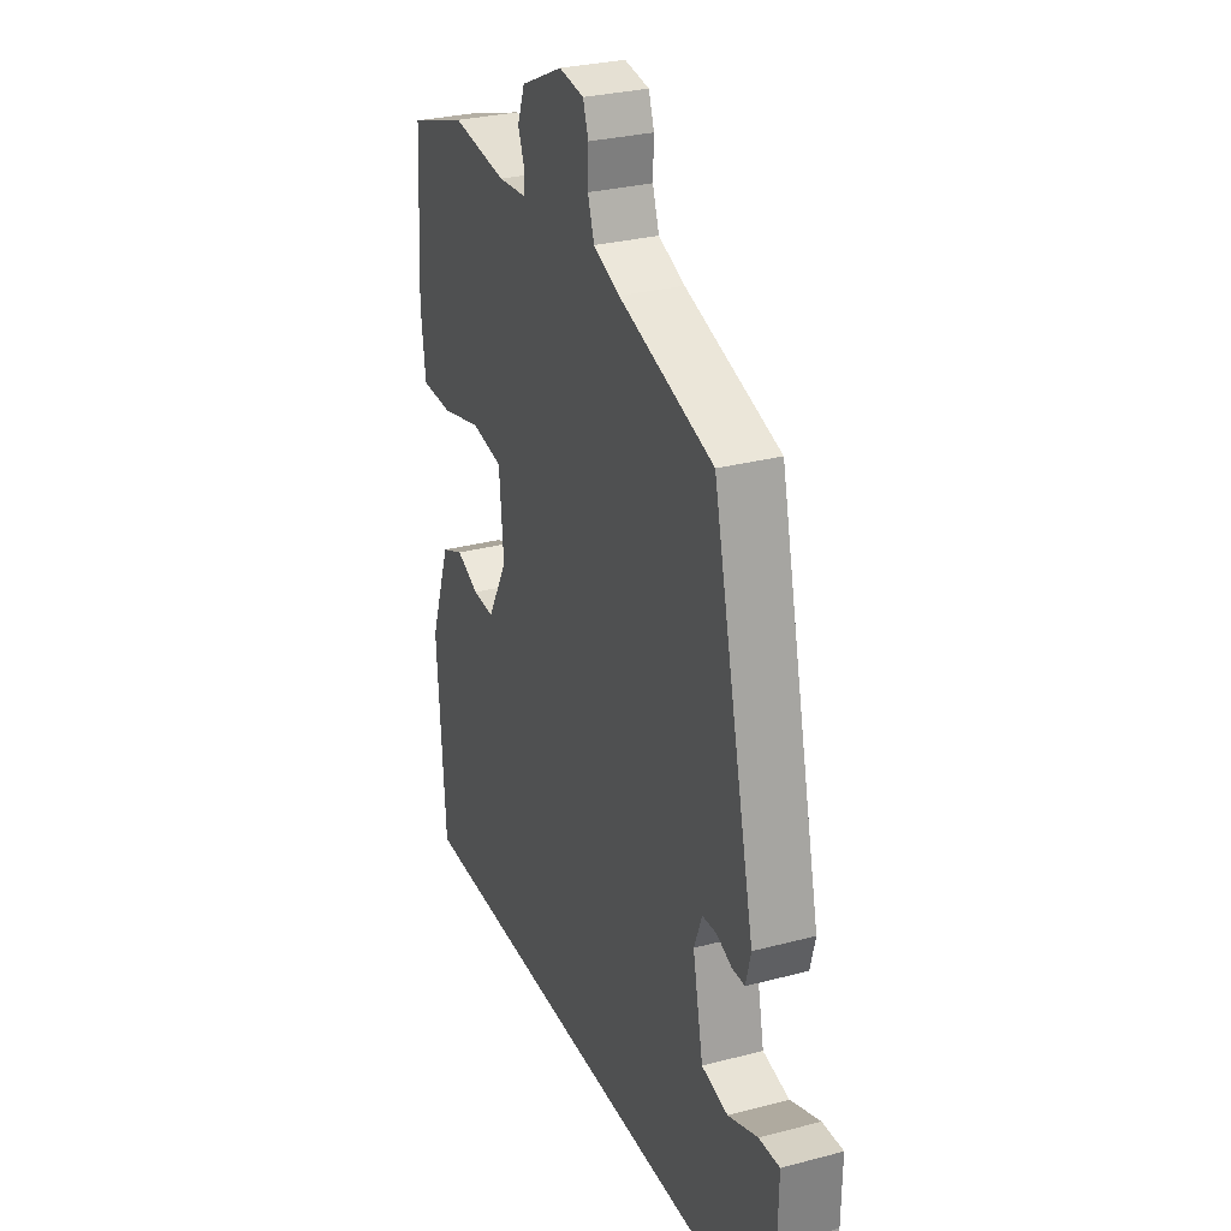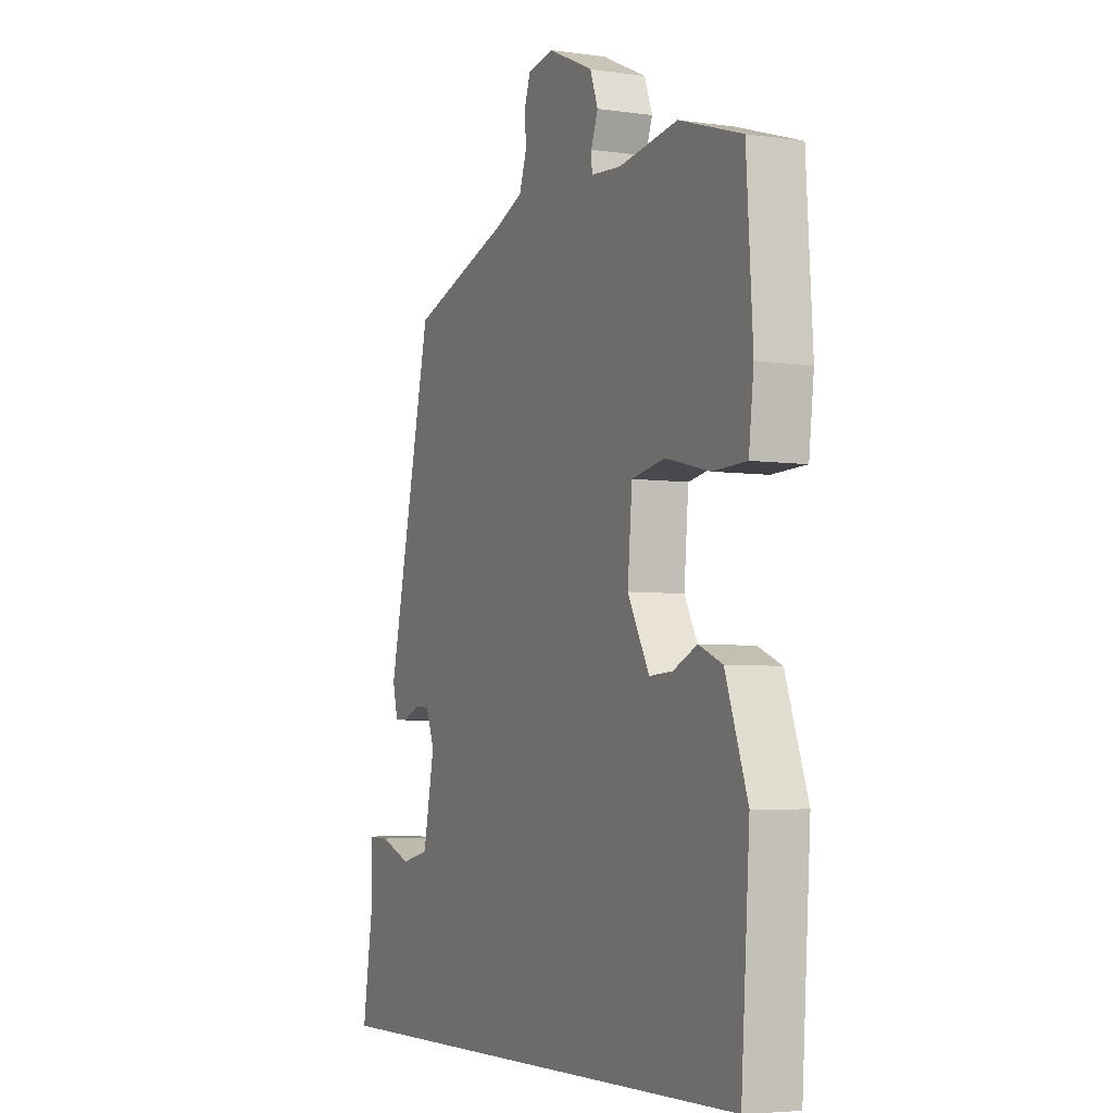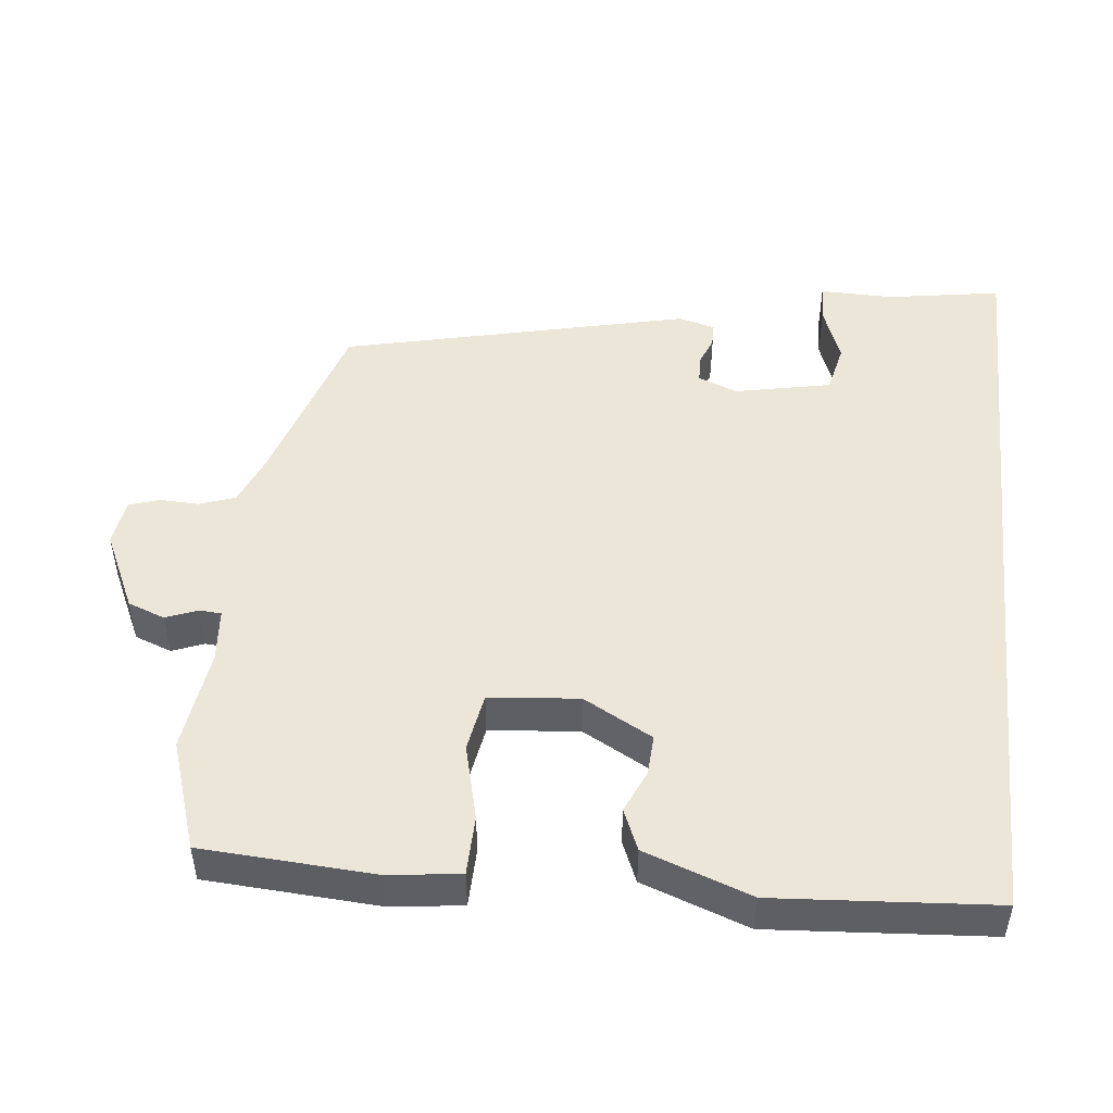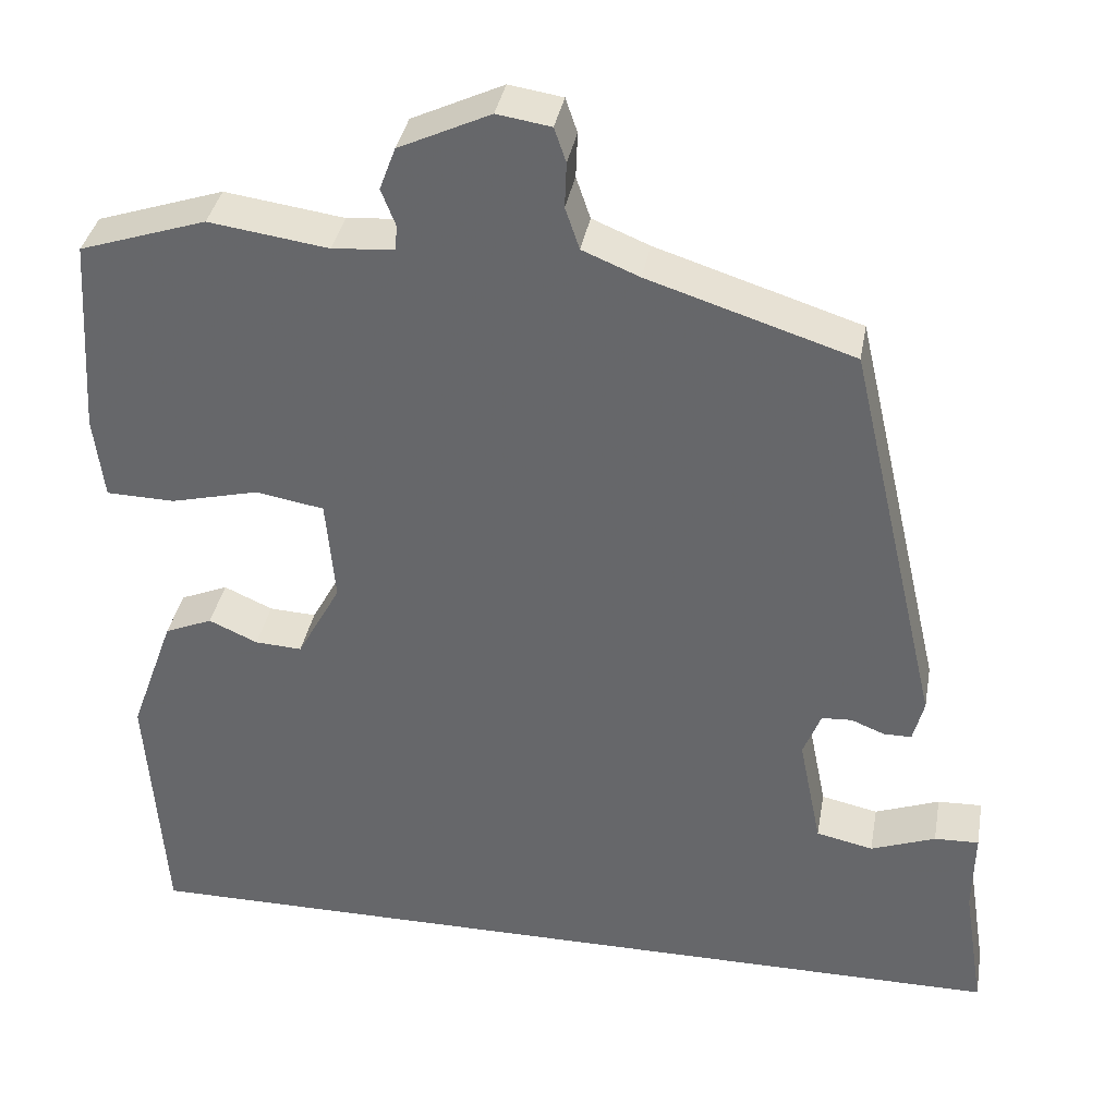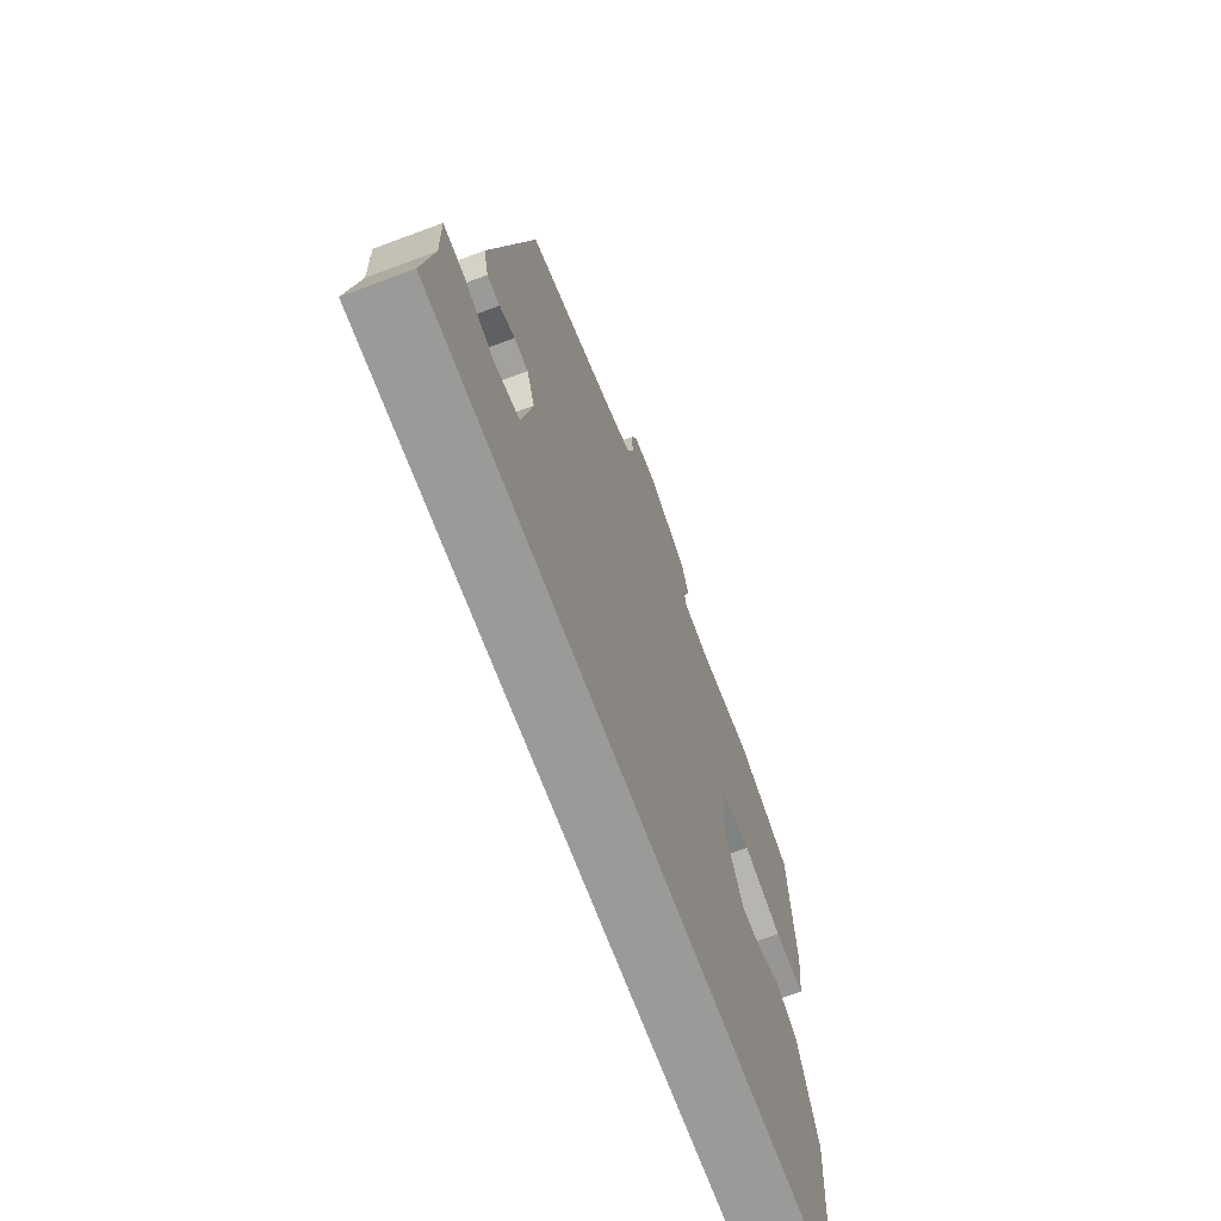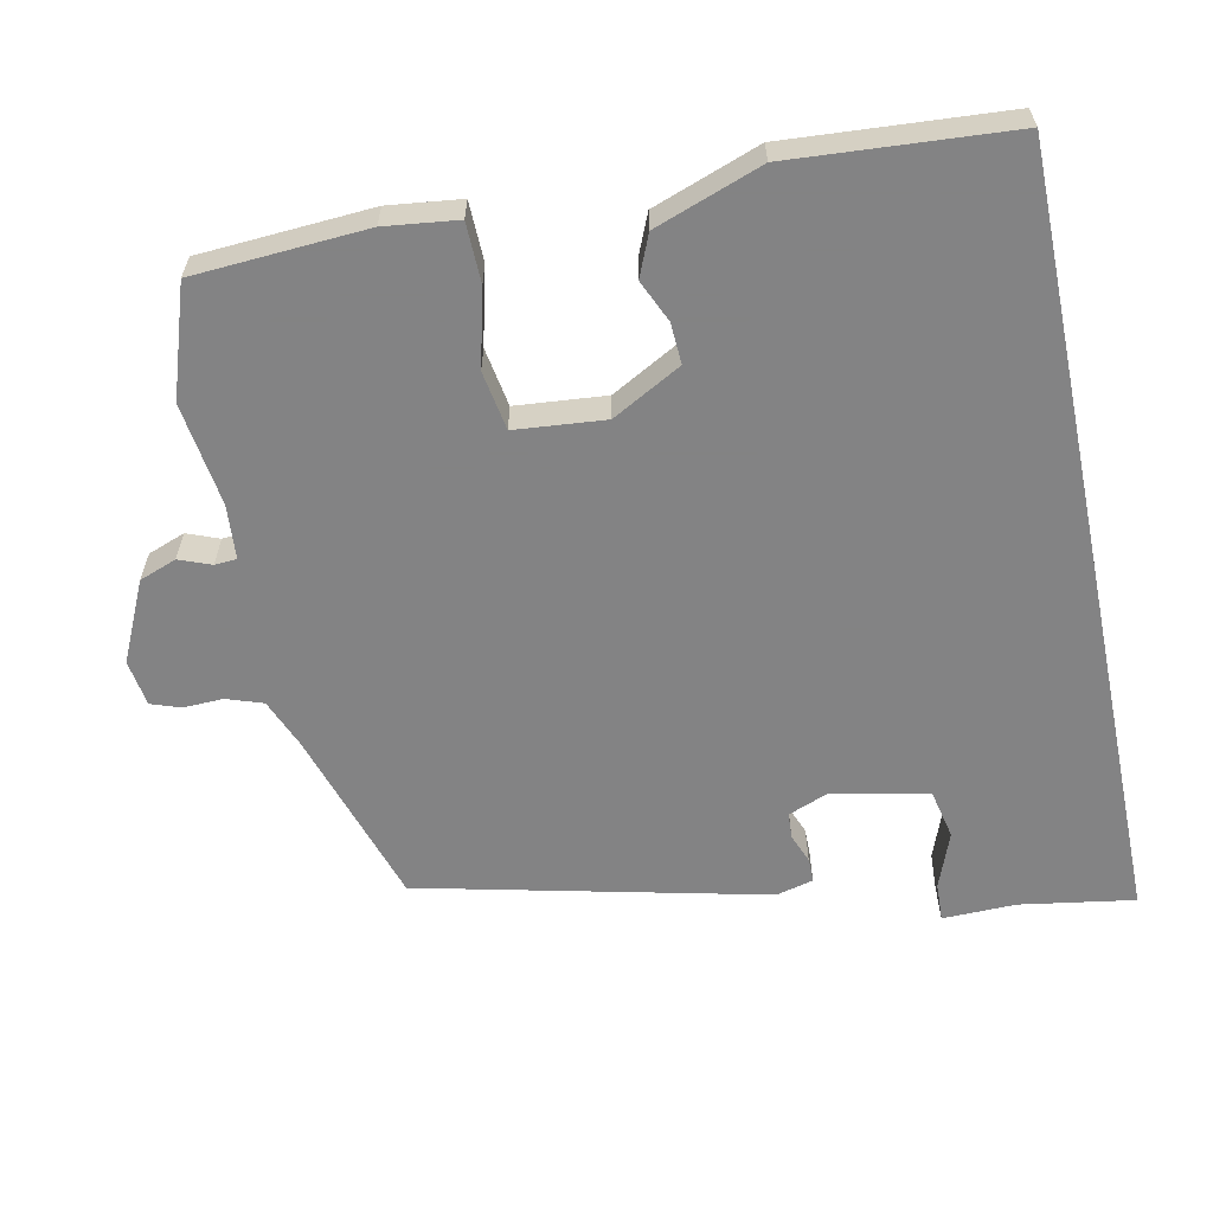
<metadata>
{"format":"obj","ext":"obj","renderer":"f3d","projection":"perspective","resolution":1024,"background":"white","views":[{"elev":29.0,"azim":-111.5,"up":"+Z"},{"elev":-5.0,"azim":65.5,"up":"+Z"},{"elev":48.9,"azim":96.0,"up":"+Y"},{"elev":36.5,"azim":-169.9,"up":"+Z"},{"elev":-69.2,"azim":-69.5,"up":"+Z"},{"elev":-61.1,"azim":101.7,"up":"+Y"}]}
</metadata>
<code>
v 0.506 0.07 -0.5
v -0.573 0.07 -0.5
v -0.548 0.07 -0.343
v -0.55 0.07 -0.242
v -0.497 0.07 -0.244
v -0.42 0.07 -0.273
v -0.352 0.07 -0.258
v -0.325 0.07 -0.125
v -0.346 0.07 -0.071
v -0.382 0.07 -0.069
v -0.422 0.07 -0.085
v -0.455 0.07 -0.085
v -0.468 0.07 -0.034
v -0.358 0.07 0.442
v -0.114 0.07 0.52
v -0.046 0.07 0.548
v -0.029 0.07 0.598
v -0.031 0.07 0.652
v -0.017 0.07 0.693
v 0.047 0.07 0.703
v 0.156 0.07 0.652
v 0.175 0.07 0.601
v 0.158 0.07 0.557
v 0.16 0.07 0.527
v 0.234 0.07 0.521
v 0.376 0.07 0.541
v 0.527 0.07 0.491
v 0.542 0.07 0.254
v 0.53 0.07 0.154
v 0.448 0.07 0.152
v 0.343 0.07 0.178
v 0.262 0.07 0.164
v 0.251 0.07 0.04
v 0.303 0.07 -0.055
v 0.359 0.07 -0.052
v 0.417 0.07 -0.026
v 0.474 0.07 -0.05
v 0.527 0.07 -0.197
v 0.506 0 -0.5
v -0.573 0 -0.5
v -0.548 0 -0.343
v -0.55 0 -0.242
v -0.497 0 -0.244
v -0.42 0 -0.273
v -0.352 0 -0.258
v -0.325 0 -0.125
v -0.346 0 -0.071
v -0.382 0 -0.069
v -0.422 0 -0.085
v -0.455 0 -0.085
v -0.468 0 -0.034
v -0.358 0 0.442
v -0.114 0 0.52
v -0.046 0 0.548
v -0.029 0 0.598
v -0.031 0 0.652
v -0.017 0 0.693
v 0.047 0 0.703
v 0.156 0 0.652
v 0.175 0 0.601
v 0.158 0 0.557
v 0.16 0 0.527
v 0.234 0 0.521
v 0.376 0 0.541
v 0.527 0 0.491
v 0.542 0 0.254
v 0.53 0 0.154
v 0.448 0 0.152
v 0.343 0 0.178
v 0.262 0 0.164
v 0.251 0 0.04
v 0.303 0 -0.055
v 0.359 0 -0.052
v 0.417 0 -0.026
v 0.474 0 -0.05
v 0.527 0 -0.197
f 35 36 37 38
f 34 35 38 1
f 33 34 1 2
f 32 33 2
f 28 29 30 31
f 28 31 32
f 25 26 27 28
f 24 25 28 32
f 20 21 22 23
f 20 23 24
f 17 18 19 20
f 16 17 20 24
f 15 16 24 32
f 10 11 12 13
f 9 10 13 14
f 8 9 14 15
f 3 4 5 6
f 3 6 7
f 2 3 7
f 32 2 7
f 7 8 15 32
f 76 75 74 73
f 39 76 73 72
f 40 39 72 71
f 40 71 70
f 69 68 67 66
f 70 69 66
f 66 65 64 63
f 70 66 63 62
f 61 60 59 58
f 62 61 58
f 58 57 56 55
f 62 58 55 54
f 70 62 54 53
f 51 50 49 48
f 52 51 48 47
f 53 52 47 46
f 44 43 42 41
f 45 44 41
f 45 41 40
f 45 40 70
f 70 53 46 45
f 1 39 40 2
f 2 40 41 3
f 3 41 42 4
f 4 42 43 5
f 5 43 44 6
f 6 44 45 7
f 7 45 46 8
f 8 46 47 9
f 9 47 48 10
f 10 48 49 11
f 11 49 50 12
f 12 50 51 13
f 13 51 52 14
f 14 52 53 15
f 15 53 54 16
f 16 54 55 17
f 17 55 56 18
f 18 56 57 19
f 19 57 58 20
f 20 58 59 21
f 21 59 60 22
f 22 60 61 23
f 23 61 62 24
f 24 62 63 25
f 25 63 64 26
f 26 64 65 27
f 27 65 66 28
f 28 66 67 29
f 29 67 68 30
f 30 68 69 31
f 31 69 70 32
f 32 70 71 33
f 33 71 72 34
f 34 72 73 35
f 35 73 74 36
f 36 74 75 37
f 37 75 76 38
f 38 76 39 1

</code>
